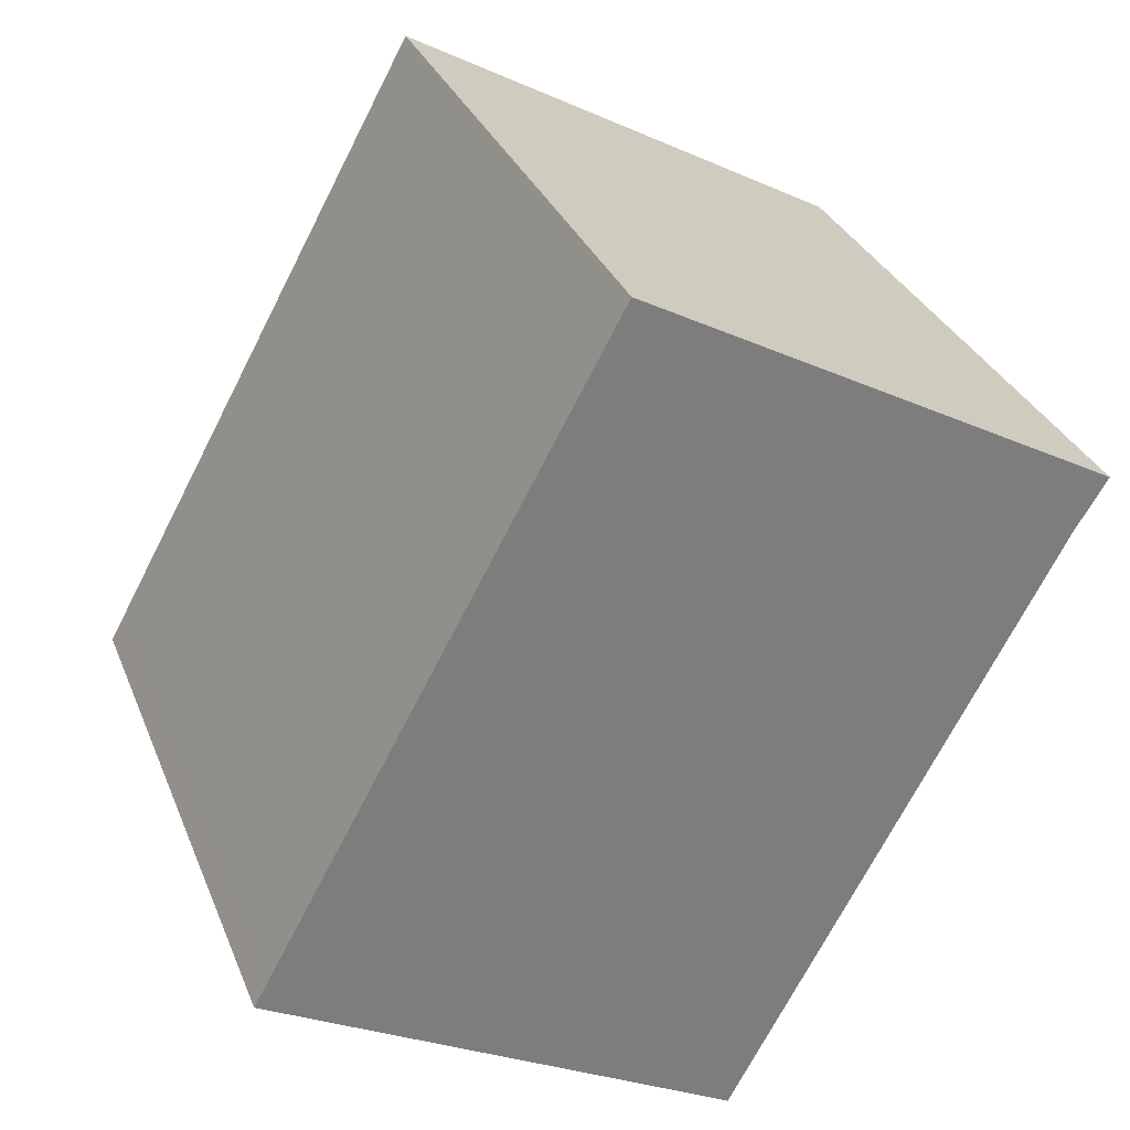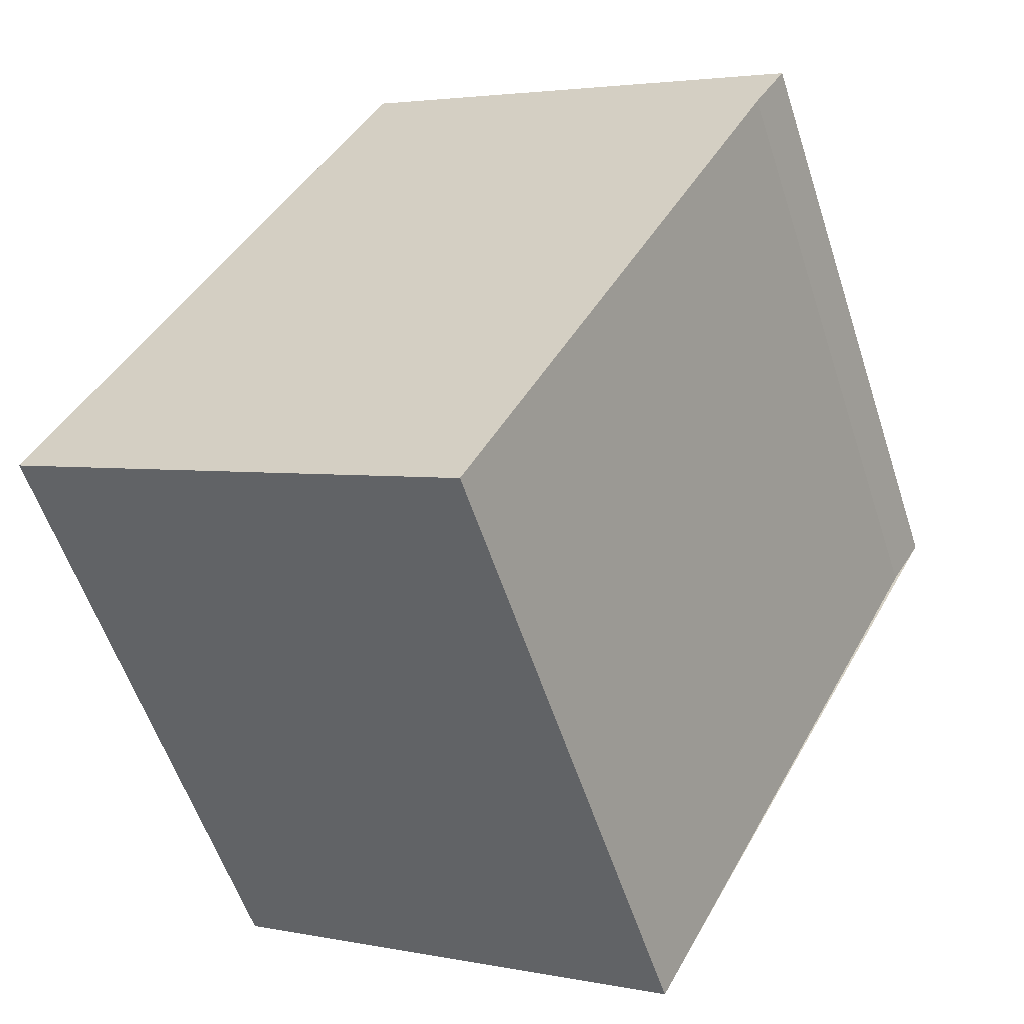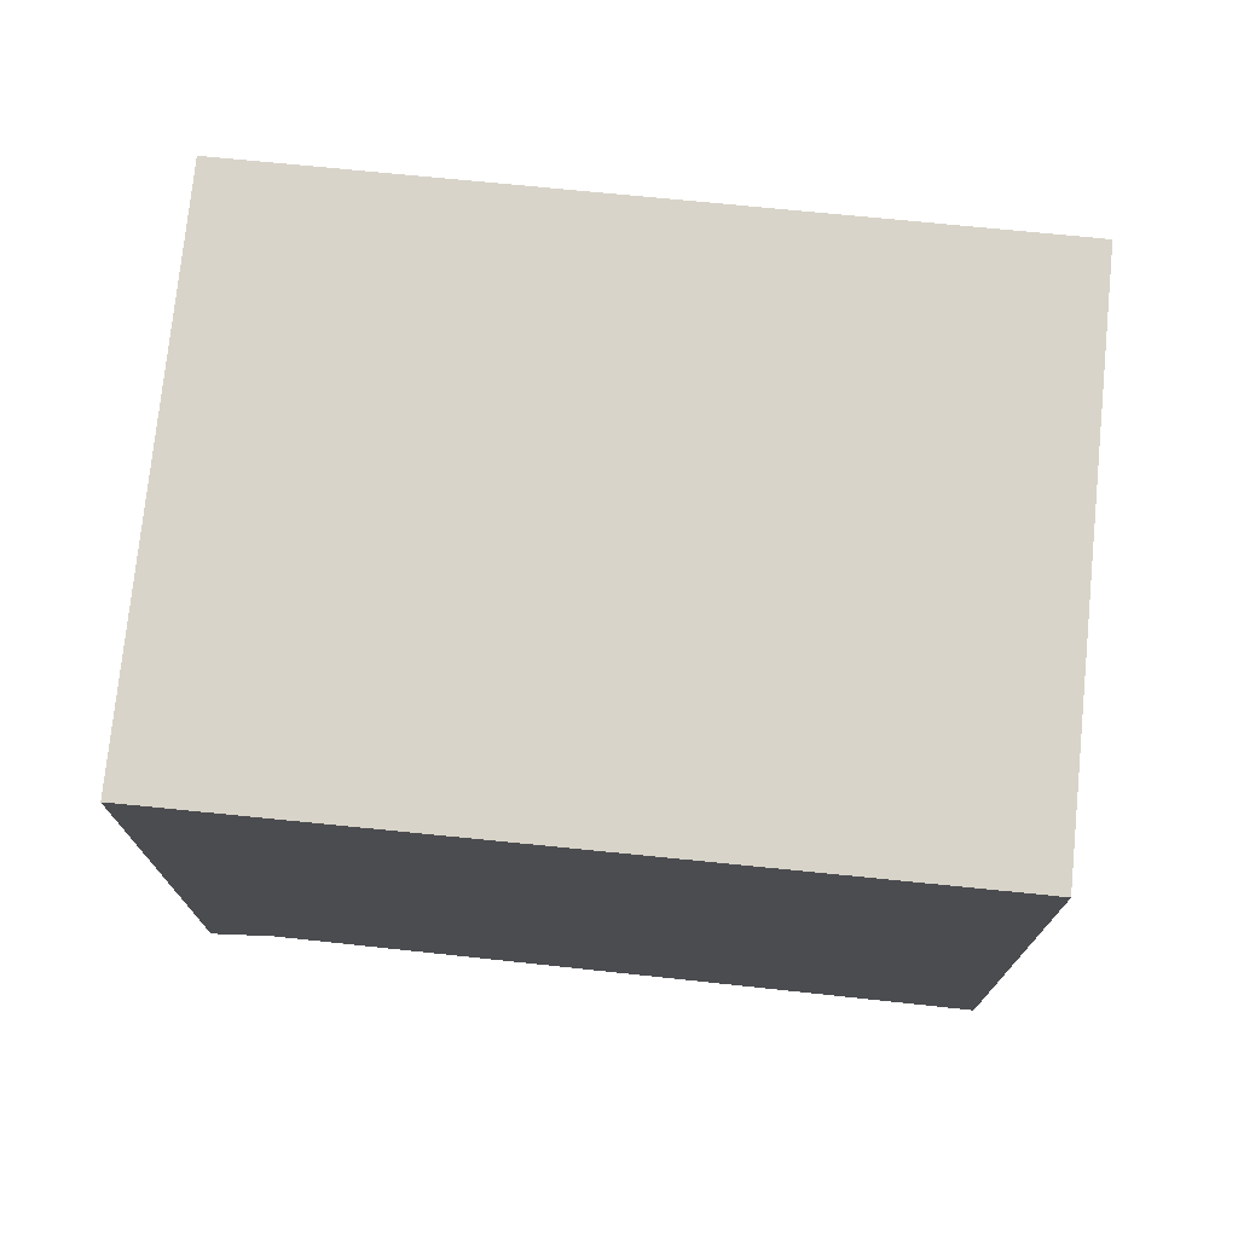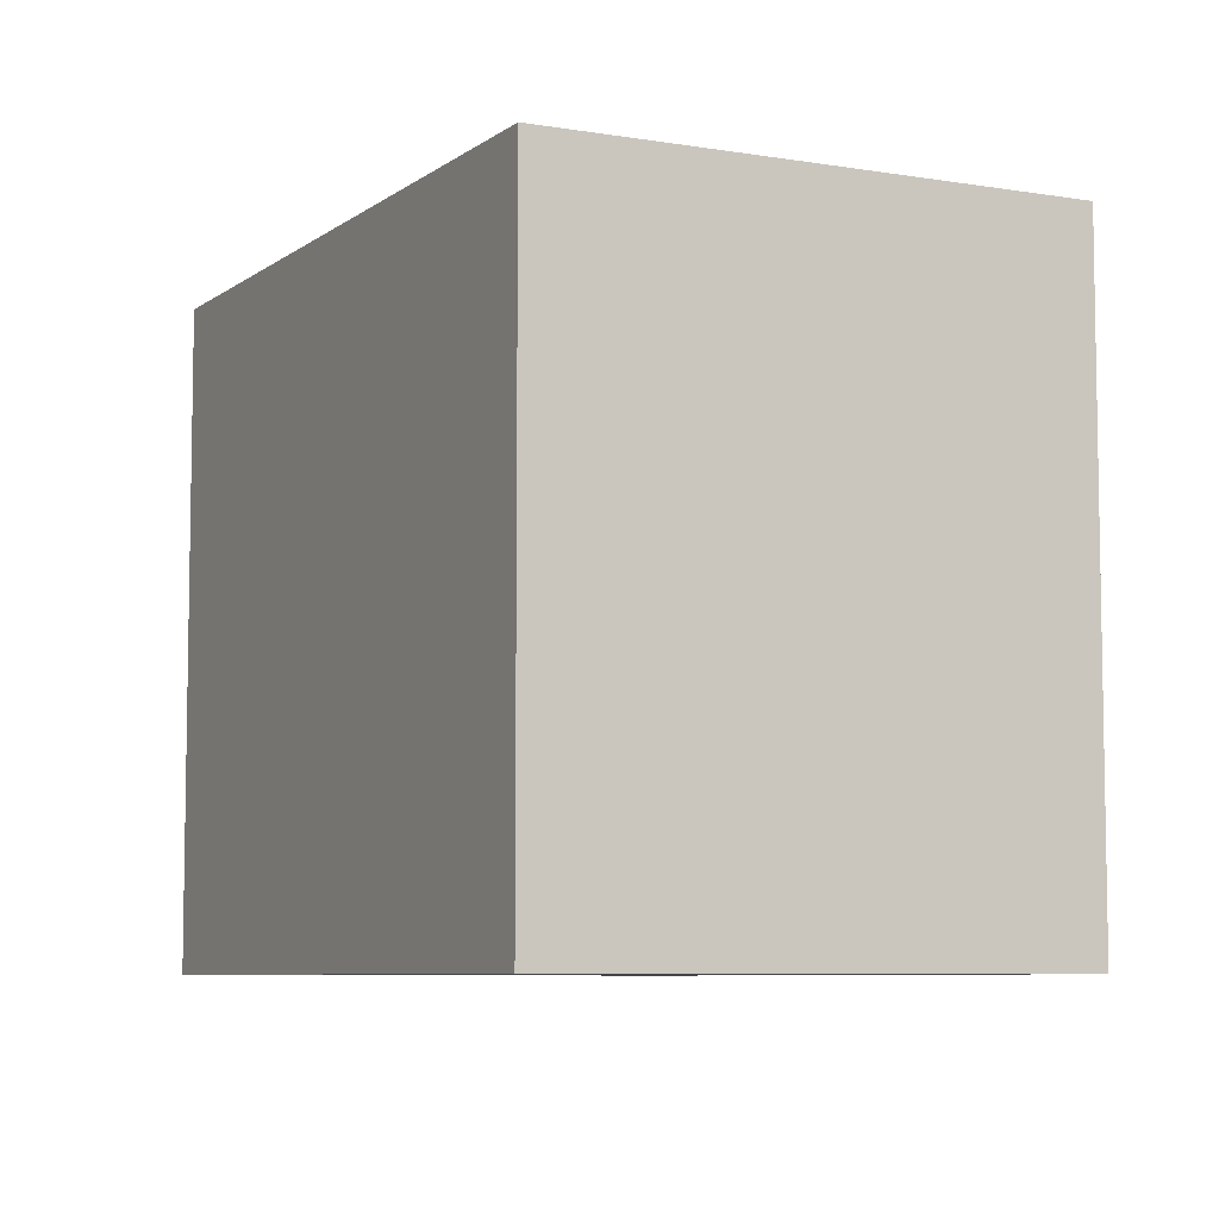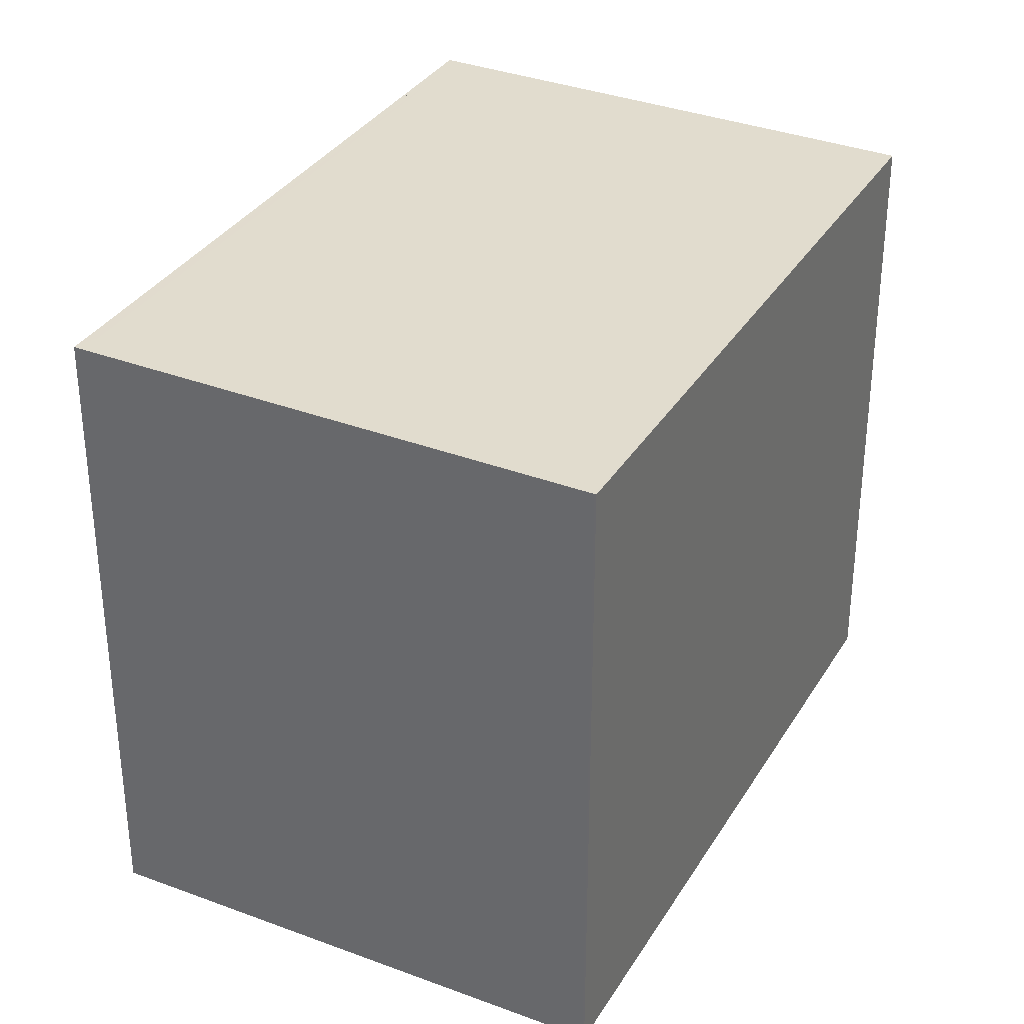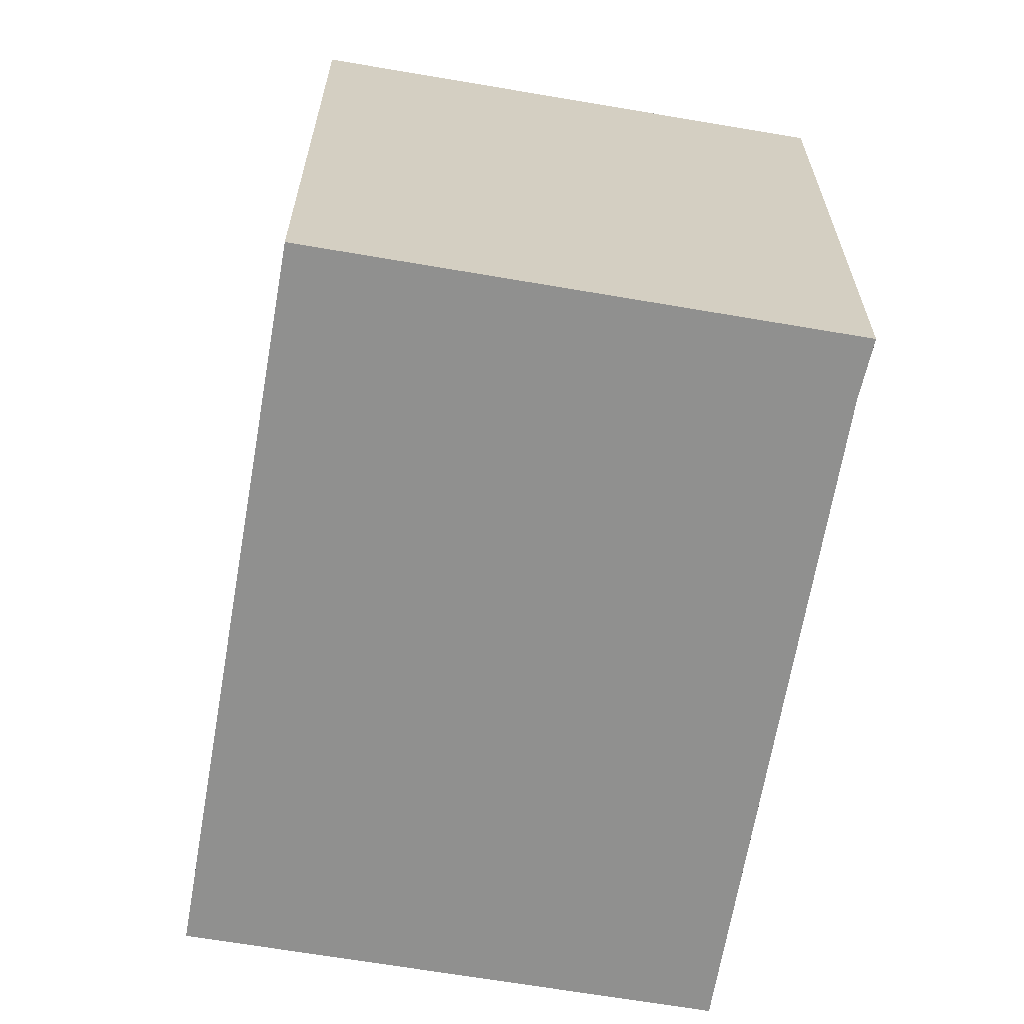
<metadata>
{"format":"obj","ext":"obj","renderer":"f3d","projection":"perspective","resolution":1024,"background":"white","views":[{"elev":31.3,"azim":160.5,"up":"+Y"},{"elev":-57.2,"azim":-162.0,"up":"+Y"},{"elev":75.2,"azim":-55.6,"up":"+Z"},{"elev":-7.1,"azim":-178.5,"up":"+Z"},{"elev":34.0,"azim":55.5,"up":"+Z"},{"elev":-65.5,"azim":-161.2,"up":"+Z"}]}
</metadata>
<code>
v -1894 -949.8 2.351
v -1892 -952.2 2.368
v -1894 -953.1 2.38
v -1895 -950.9 2.364
v -1895 -950.7 2.362
v -1895 -950.7 2.363
v -1894 -949.8 2.351
v -1894 -949.8 2.351
v -1894 -949.8 2.351
v -1892 -952.2 2.368
v -1895 -950.7 2.362
v -1895 -950.7 2.362
v -1894 -953.1 2.379
v -1894 -953 2.379
v -1892 -952.1 2.367
v -1894 -953 2.379
v -1892 -952.1 2.367
v -1894 -949.8 2.351
v -1894 -949.8 2.351
v -1894 -949.8 -4.441e-16
v -1894 -949.8 0
v -1892 -952.2 2.368
v -1892 -952.2 2.368
v -1892 -952.2 0
v -1892 -952.2 0
v -1894 -953 2.379
v -1894 -953.1 2.38
v -1894 -953.1 0
v -1894 -953 0
v -1895 -950.7 2.363
v -1895 -950.9 2.364
v -1895 -950.9 0
v -1895 -950.7 0
v -1895 -950.7 2.362
v -1895 -950.7 2.362
v -1895 -950.7 4.441e-16
v -1895 -950.7 0
v -1895 -950.7 2.362
v -1895 -950.7 2.363
v -1895 -950.7 0
v -1895 -950.7 4.441e-16
v -1892 -952.1 2.367
v -1894 -949.8 2.351
v -1894 -949.8 0
v -1892 -952.1 0
v -1894 -949.8 2.351
v -1894 -949.8 2.351
v -1894 -949.8 4.441e-16
v -1894 -949.8 -4.441e-16
v -1894 -953.1 2.379
v -1892 -952.2 2.368
v -1892 -952.2 0
v -1894 -953.1 0
v -1894 -949.8 2.351
v -1895 -950.7 2.362
v -1895 -950.7 0
v -1894 -949.8 4.441e-16
v -1894 -953.1 2.38
v -1894 -953.1 2.379
v -1894 -953.1 0
v -1894 -953.1 0
v -1895 -950.9 2.364
v -1894 -953 2.379
v -1894 -953 0
v -1895 -950.9 0
v -1892 -952.2 2.368
v -1892 -952.1 2.367
v -1892 -952.1 0
v -1892 -952.2 0
v -1894 -949.8 0
v -1892 -952.2 0
v -1894 -953.1 0
v -1895 -950.9 0
v -1895 -950.7 0
f 14 13 3 16
f 12 6 5 11
f 8 1 7 9
f 17 2 10 15
f 11 8 9 12
f 15 10 13 14
f 14 12 9 15
f 16 4 6 12 14
f 15 9 7 17
f 19 20 21 18
f 23 24 25 22
f 27 28 29 26
f 31 32 33 30
f 35 36 37 34
f 39 40 41 38
f 43 44 45 42
f 47 48 49 46
f 51 52 53 50
f 55 56 57 54
f 59 60 61 58
f 63 64 65 62
f 67 68 69 66
f 71 72 73 74 70

</code>
